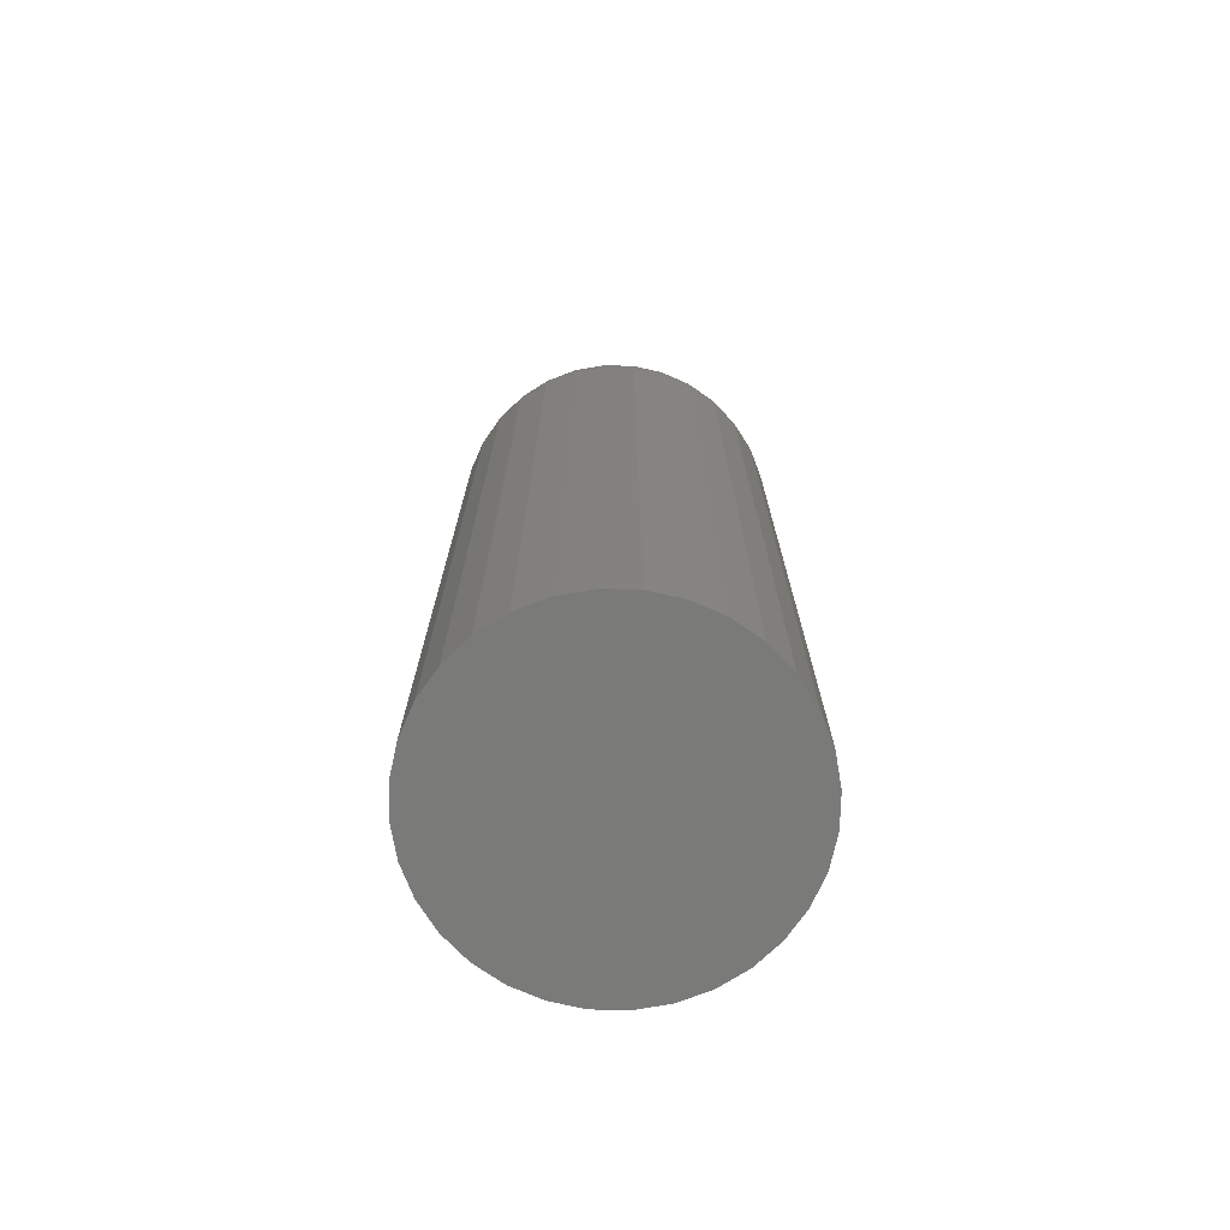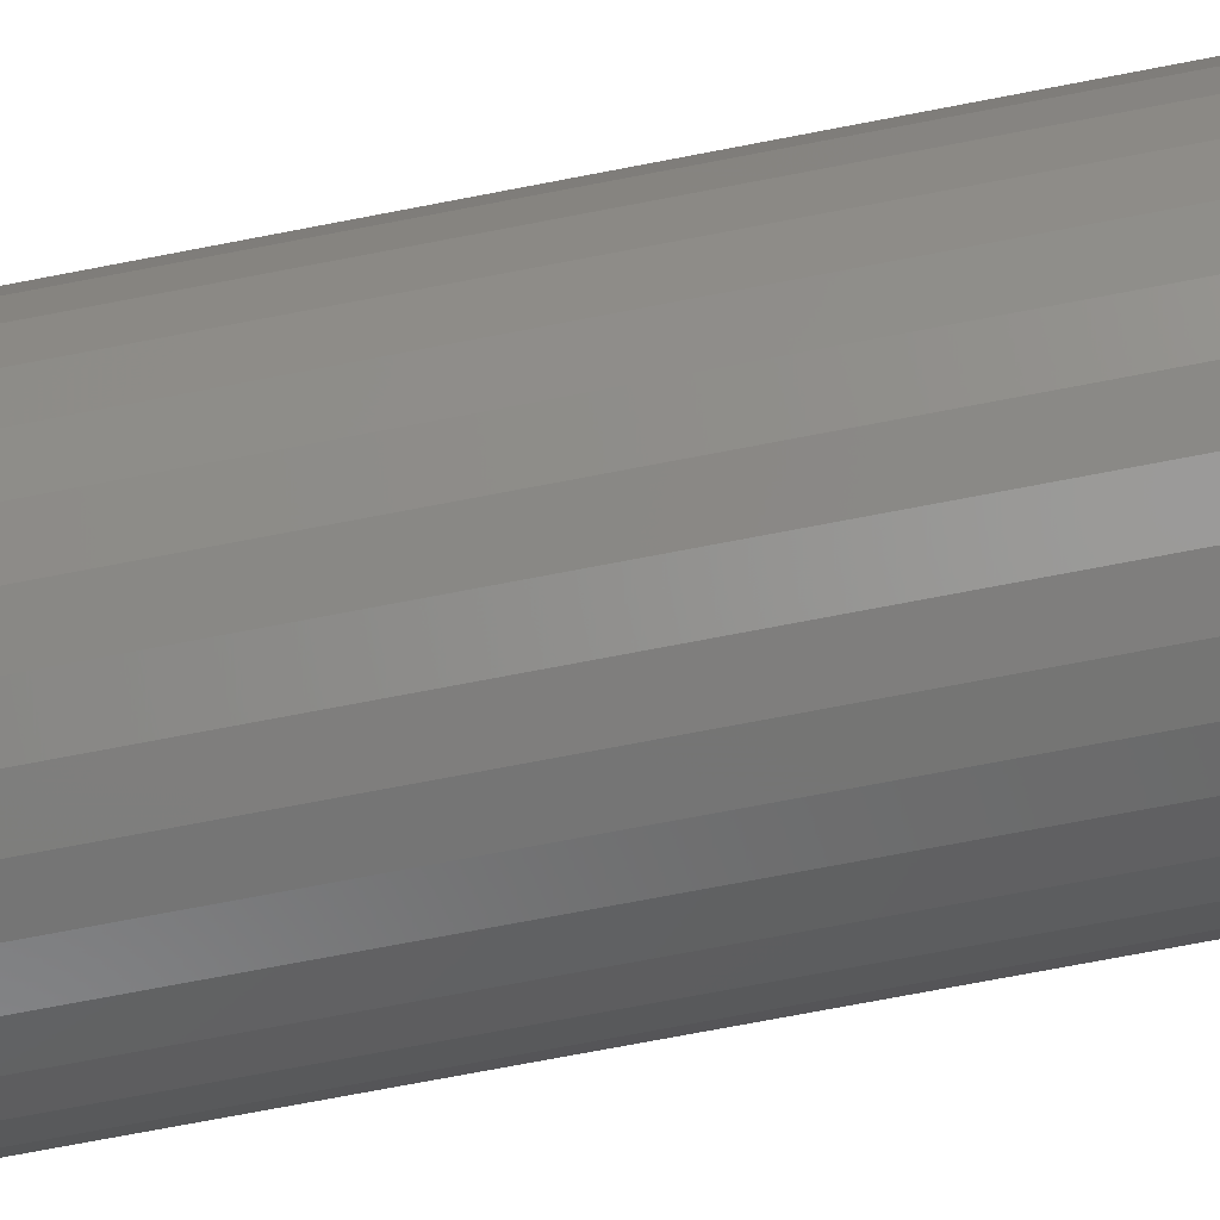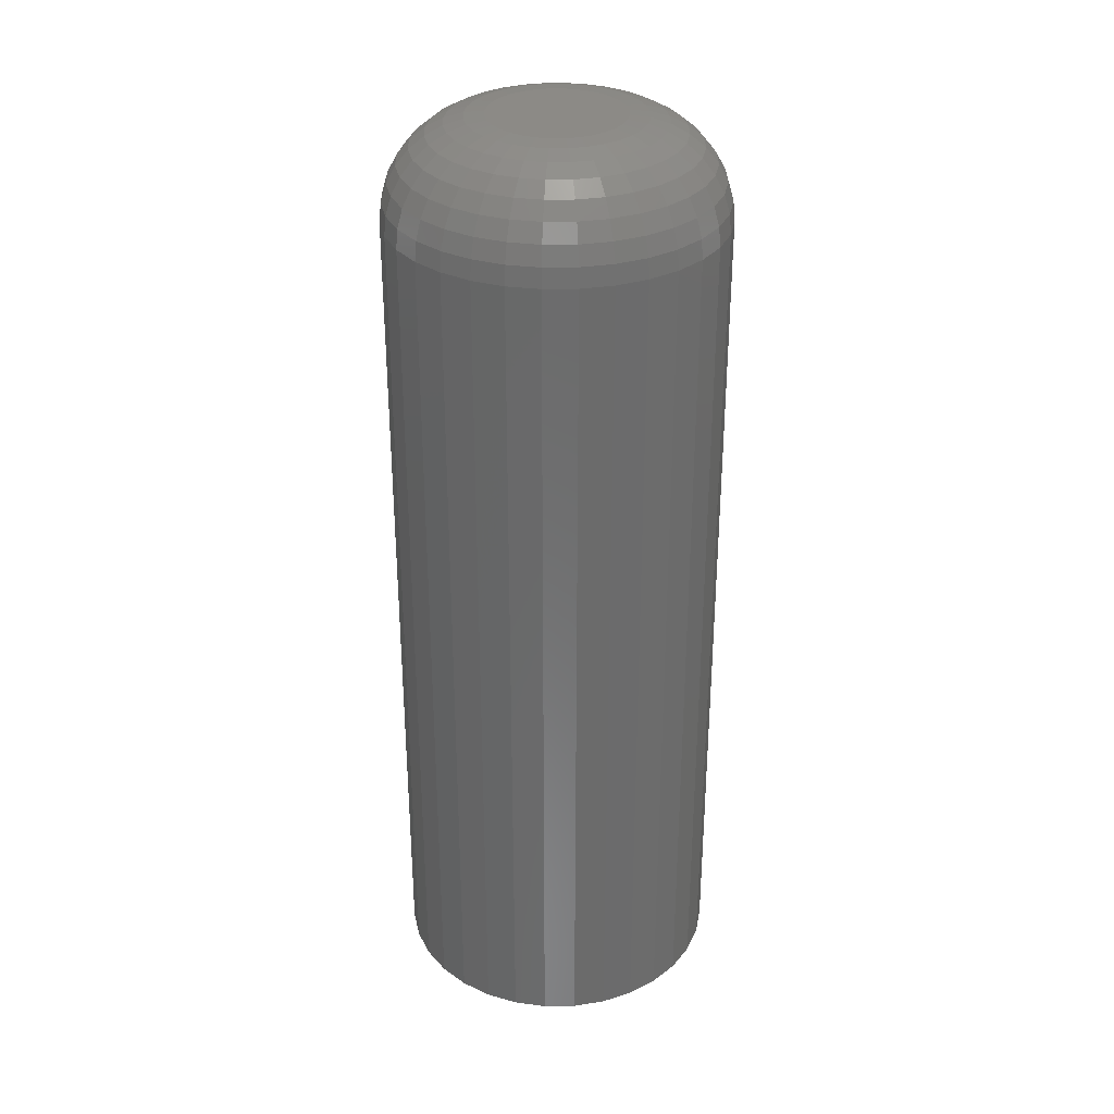
<metadata>
{"format":"stl","ext":"stl","renderer":"f3d","projection":"perspective","resolution":1024,"background":"white","views":[{"elev":-73.0,"azim":-85.7,"up":"+Z"},{"elev":-72.8,"azim":100.9,"up":"+Y"},{"elev":32.2,"azim":173.4,"up":"+Z"}]}
</metadata>
<code>
# stl→obj: 320 verts, 636 faces
v 0.007622 0.05114 0.75
v -0.002549 0.05214 0.75
v -0.01272 0.05114 0.75
v -0.0225 0.04817 0.75
v 0.0174 0.04817 0.75
v -0.03152 0.04335 0.75
v 0.02642 0.04335 0.75
v -0.03942 0.03687 0.75
v 0.03432 0.03687 0.75
v -0.0459 0.02897 0.75
v 0.0408 0.02897 0.75
v -0.05072 0.01995 0.75
v 0.04562 0.01995 0.75
v -0.05369 0.01017 0.75
v 0.04859 0.01017 0.75
v 0.04859 -0.01017 0.75
v -0.05072 -0.01995 0.75
v 0.04562 -0.01995 0.75
v -0.0459 -0.02897 0.75
v 0.0408 -0.02897 0.75
v -0.03942 -0.03687 0.75
v 0.03432 -0.03687 0.75
v -0.03152 -0.04335 0.75
v 0.02642 -0.04335 0.75
v -0.0225 -0.04817 0.75
v 0.0174 -0.04817 0.75
v -0.01272 -0.05114 0.75
v 0.007622 -0.05114 0.75
v -0.002549 -0.05214 0.75
v 0.04959 -1.928e-17 0.75
v -0.05469 -4.644e-17 0.75
v -0.05369 -0.01017 0.75
v 0.1277 0 0
v 0.1277 -1.476e-16 0.6719
v 0.1252 -0.02541 0
v 0.1252 -0.02541 0.6719
v 0.1178 -0.04985 0
v 0.1178 -0.04985 0.6719
v 0.1058 -0.07237 0
v 0.1058 -0.07237 0.6719
v 0.08956 -0.09211 0
v 0.08956 -0.09211 0.6719
v 0.06982 -0.1083 0
v 0.06982 -0.1083 0.6719
v 0.0473 -0.1203 0
v 0.0473 -0.1203 0.6719
v 0.02286 -0.1278 0
v 0.02286 -0.1278 0.6719
v -0.002549 -0.1303 0
v -0.002549 -0.1303 0.6719
v -0.02796 -0.1278 0
v -0.02796 -0.1278 0.6719
v -0.0524 -0.1203 0
v -0.0524 -0.1203 0.6719
v -0.07492 -0.1083 0
v -0.07492 -0.1083 0.6719
v -0.09466 -0.09211 0
v -0.09466 -0.09211 0.6719
v -0.1109 -0.07237 0
v -0.1109 -0.07237 0.6719
v -0.1229 -0.04985 0
v -0.1229 -0.04985 0.6719
v -0.1303 -0.02541 0
v -0.1303 -0.02541 0.6719
v -0.1328 1.595e-17 0
v -0.1328 1.595e-17 0.6719
v -0.1303 0.02541 0
v -0.1303 0.02541 0.6719
v -0.1229 0.04985 0
v -0.1229 0.04985 0.6719
v -0.1109 0.07237 0
v -0.1109 0.07237 0.6719
v -0.09466 0.09211 0
v -0.09466 0.09211 0.6719
v -0.07492 0.1083 0
v -0.07492 0.1083 0.6719
v -0.0524 0.1203 0
v -0.0524 0.1203 0.6719
v -0.02796 0.1278 0
v -0.02796 0.1278 0.6719
v -0.002549 0.1303 0
v -0.002549 0.1303 0.6719
v 0.02286 0.1278 0
v 0.02286 0.1278 0.6719
v 0.0473 0.1203 0
v 0.0473 0.1203 0.6719
v 0.06982 0.1083 0
v 0.06982 0.1083 0.6719
v 0.08956 0.09211 0
v 0.08956 0.09211 0.6719
v 0.1058 0.07237 0
v 0.1058 0.07237 0.6719
v 0.1178 0.04985 0
v 0.1178 0.04985 0.6719
v 0.1252 0.02541 0
v 0.1252 0.02541 0.6719
v 0.06483 -3.469e-18 0.7485
v 0.06354 -0.01315 0.7485
v 0.07949 -6.939e-18 0.7441
v 0.07791 -0.016 0.7441
v 0.09299 0 0.7368
v 0.09116 -0.01864 0.7368
v 0.1048 0 0.7271
v 0.1028 -0.02095 0.7271
v 0.1145 0 0.7153
v 0.1123 -0.02284 0.7153
v 0.1218 -1.388e-17 0.7018
v 0.1194 -0.02425 0.7018
v 0.1262 -1.388e-17 0.6871
v 0.1237 -0.02512 0.6871
v -0.06863 -0.01315 0.7485
v -0.06993 -3.469e-18 0.7485
v -0.08301 -0.016 0.7441
v -0.08458 -6.939e-18 0.7441
v -0.09626 -0.01864 0.7368
v -0.09809 0 0.7368
v -0.1079 -0.02095 0.7271
v -0.1099 -1.388e-17 0.7271
v -0.1174 -0.02284 0.7153
v -0.1196 0 0.7153
v -0.1245 -0.02425 0.7018
v -0.1269 0 0.7018
v -0.1288 -0.02512 0.6871
v -0.1313 0 0.6871
v -0.0648 -0.02579 0.7485
v -0.07834 -0.03139 0.7441
v -0.09082 -0.03656 0.7368
v -0.1018 -0.04109 0.7271
v -0.1107 -0.04481 0.7153
v -0.1174 -0.04757 0.7018
v -0.1215 -0.04928 0.6871
v -0.05857 -0.03743 0.7485
v -0.07076 -0.04558 0.7441
v -0.08199 -0.05308 0.7368
v -0.09183 -0.05966 0.7271
v -0.09991 -0.06506 0.7153
v -0.1059 -0.06907 0.7018
v -0.1096 -0.07154 0.6871
v -0.05019 -0.04764 0.7485
v -0.06056 -0.05801 0.7441
v -0.07011 -0.06756 0.7368
v -0.07848 -0.07593 0.7271
v -0.08535 -0.0828 0.7153
v -0.09045 -0.0879 0.7018
v -0.0936 -0.09105 0.6871
v -0.03998 -0.05602 0.7485
v -0.04813 -0.06821 0.7441
v -0.05563 -0.07944 0.7368
v -0.06221 -0.08928 0.7271
v -0.0676 -0.09736 0.7153
v -0.07162 -0.1034 0.7018
v -0.07409 -0.1071 0.6871
v -0.02833 -0.06225 0.7485
v -0.03394 -0.07579 0.7441
v -0.03911 -0.08827 0.7368
v -0.04364 -0.09921 0.7271
v -0.04736 -0.1082 0.7153
v -0.05012 -0.1149 0.7018
v -0.05182 -0.119 0.6871
v -0.01569 -0.06608 0.7485
v -0.01855 -0.08046 0.7441
v -0.02119 -0.09371 0.7368
v -0.0235 -0.1053 0.7271
v -0.02539 -0.1148 0.7153
v -0.0268 -0.1219 0.7018
v -0.02767 -0.1263 0.6871
v -0.002549 -0.06738 0.7485
v -0.002549 -0.08204 0.7441
v -0.002549 -0.09554 0.7368
v -0.002549 -0.1074 0.7271
v -0.002549 -0.1171 0.7153
v -0.002549 -0.1243 0.7018
v -0.002549 -0.1288 0.6871
v 0.0106 -0.06608 0.7485
v 0.01345 -0.08046 0.7441
v 0.01609 -0.09371 0.7368
v 0.0184 -0.1053 0.7271
v 0.0203 -0.1148 0.7153
v 0.0217 -0.1219 0.7018
v 0.02257 -0.1263 0.6871
v 0.02324 -0.06225 0.7485
v 0.02884 -0.07579 0.7441
v 0.03401 -0.08827 0.7368
v 0.03854 -0.09921 0.7271
v 0.04226 -0.1082 0.7153
v 0.04502 -0.1149 0.7018
v 0.04673 -0.119 0.6871
v 0.03488 -0.05602 0.7485
v 0.04303 -0.06821 0.7441
v 0.05053 -0.07944 0.7368
v 0.05711 -0.08928 0.7271
v 0.06251 -0.09736 0.7153
v 0.06652 -0.1034 0.7018
v 0.06899 -0.1071 0.6871
v 0.0451 -0.04764 0.7485
v 0.05546 -0.05801 0.7441
v 0.06501 -0.06756 0.7368
v 0.07338 -0.07593 0.7271
v 0.08025 -0.0828 0.7153
v 0.08536 -0.0879 0.7018
v 0.0885 -0.09105 0.6871
v 0.05347 -0.03743 0.7485
v 0.06566 -0.04558 0.7441
v 0.07689 -0.05308 0.7368
v 0.08673 -0.05966 0.7271
v 0.09481 -0.06506 0.7153
v 0.1008 -0.06907 0.7018
v 0.1045 -0.07154 0.6871
v 0.0597 -0.02579 0.7485
v 0.07324 -0.03139 0.7441
v 0.08572 -0.03656 0.7368
v 0.09666 -0.04109 0.7271
v 0.1056 -0.04481 0.7153
v 0.1123 -0.04757 0.7018
v 0.1164 -0.04928 0.6871
v -0.06863 0.01315 0.7485
v -0.08301 0.016 0.7441
v -0.09626 0.01864 0.7368
v -0.1079 0.02095 0.7271
v -0.1174 0.02284 0.7153
v -0.1245 0.02425 0.7018
v -0.1288 0.02512 0.6871
v 0.06354 0.01315 0.7485
v 0.07791 0.016 0.7441
v 0.09116 0.01864 0.7368
v 0.1028 0.02095 0.7271
v 0.1123 0.02284 0.7153
v 0.1194 0.02425 0.7018
v 0.1237 0.02512 0.6871
v 0.0597 0.02579 0.7485
v 0.07324 0.03139 0.7441
v 0.08572 0.03656 0.7368
v 0.09666 0.04109 0.7271
v 0.1056 0.04481 0.7153
v 0.1123 0.04757 0.7018
v 0.1164 0.04928 0.6871
v 0.05347 0.03743 0.7485
v 0.06566 0.04558 0.7441
v 0.07689 0.05308 0.7368
v 0.08673 0.05966 0.7271
v 0.09481 0.06506 0.7153
v 0.1008 0.06907 0.7018
v 0.1045 0.07154 0.6871
v 0.0451 0.04764 0.7485
v 0.05546 0.05801 0.7441
v 0.06501 0.06756 0.7368
v 0.07338 0.07593 0.7271
v 0.08025 0.0828 0.7153
v 0.08536 0.0879 0.7018
v 0.0885 0.09105 0.6871
v 0.03488 0.05602 0.7485
v 0.04303 0.06821 0.7441
v 0.05053 0.07944 0.7368
v 0.05711 0.08928 0.7271
v 0.06251 0.09736 0.7153
v 0.06652 0.1034 0.7018
v 0.06899 0.1071 0.6871
v 0.02324 0.06225 0.7485
v 0.02884 0.07579 0.7441
v 0.03401 0.08827 0.7368
v 0.03854 0.09921 0.7271
v 0.04226 0.1082 0.7153
v 0.04502 0.1149 0.7018
v 0.04673 0.119 0.6871
v 0.0106 0.06608 0.7485
v 0.01345 0.08046 0.7441
v 0.01609 0.09371 0.7368
v 0.0184 0.1053 0.7271
v 0.0203 0.1148 0.7153
v 0.0217 0.1219 0.7018
v 0.02257 0.1263 0.6871
v -0.002549 0.06738 0.7485
v -0.002549 0.08204 0.7441
v -0.002549 0.09554 0.7368
v -0.002549 0.1074 0.7271
v -0.002549 0.1171 0.7153
v -0.002549 0.1243 0.7018
v -0.002549 0.1288 0.6871
v -0.01569 0.06608 0.7485
v -0.01855 0.08046 0.7441
v -0.02119 0.09371 0.7368
v -0.0235 0.1053 0.7271
v -0.02539 0.1148 0.7153
v -0.0268 0.1219 0.7018
v -0.02767 0.1263 0.6871
v -0.02833 0.06225 0.7485
v -0.03394 0.07579 0.7441
v -0.03911 0.08827 0.7368
v -0.04364 0.09921 0.7271
v -0.04736 0.1082 0.7153
v -0.05012 0.1149 0.7018
v -0.05182 0.119 0.6871
v -0.03998 0.05602 0.7485
v -0.04813 0.06821 0.7441
v -0.05563 0.07944 0.7368
v -0.06221 0.08928 0.7271
v -0.0676 0.09736 0.7153
v -0.07162 0.1034 0.7018
v -0.07409 0.1071 0.6871
v -0.05019 0.04764 0.7485
v -0.06056 0.05801 0.7441
v -0.07011 0.06756 0.7368
v -0.07848 0.07593 0.7271
v -0.08535 0.0828 0.7153
v -0.09045 0.0879 0.7018
v -0.0936 0.09105 0.6871
v -0.05857 0.03743 0.7485
v -0.07076 0.04558 0.7441
v -0.08199 0.05308 0.7368
v -0.09183 0.05966 0.7271
v -0.09991 0.06506 0.7153
v -0.1059 0.06907 0.7018
v -0.1096 0.07154 0.6871
v -0.0648 0.02579 0.7485
v -0.07834 0.03139 0.7441
v -0.09082 0.03656 0.7368
v -0.1018 0.04109 0.7271
v -0.1107 0.04481 0.7153
v -0.1174 0.04757 0.7018
v -0.1215 0.04928 0.6871
f 1 2 3
f 3 4 1
f 1 4 5
f 5 4 6
f 5 6 7
f 7 6 8
f 7 8 9
f 9 8 10
f 9 10 11
f 11 10 12
f 11 12 13
f 13 12 14
f 13 14 15
f 16 17 18
f 18 17 19
f 18 19 20
f 20 19 21
f 20 21 22
f 22 21 23
f 22 23 24
f 24 23 25
f 24 25 26
f 26 25 27
f 26 27 28
f 27 29 28
f 15 14 30
f 30 14 31
f 30 31 16
f 16 31 32
f 16 32 17
f 33 34 35
f 35 34 36
f 35 36 37
f 37 36 38
f 37 38 39
f 39 38 40
f 39 40 41
f 41 40 42
f 41 42 43
f 43 42 44
f 43 44 45
f 45 44 46
f 45 46 47
f 47 46 48
f 47 48 49
f 49 48 50
f 49 50 51
f 51 50 52
f 51 52 53
f 53 52 54
f 53 54 55
f 55 54 56
f 55 56 57
f 57 56 58
f 57 58 59
f 59 58 60
f 59 60 61
f 61 60 62
f 61 62 63
f 63 62 64
f 63 64 65
f 65 64 66
f 65 66 67
f 67 66 68
f 67 68 69
f 69 68 70
f 69 70 71
f 71 70 72
f 71 72 73
f 73 72 74
f 73 74 75
f 75 74 76
f 75 76 77
f 77 76 78
f 77 78 79
f 79 78 80
f 79 80 81
f 81 80 82
f 81 82 83
f 83 82 84
f 83 84 85
f 85 84 86
f 85 86 87
f 87 86 88
f 87 88 89
f 89 88 90
f 89 90 91
f 91 90 92
f 91 92 93
f 93 92 94
f 93 94 95
f 95 94 96
f 95 96 33
f 33 96 34
f 30 16 97
f 97 16 98
f 97 98 99
f 99 98 100
f 99 100 101
f 101 100 102
f 101 102 103
f 103 102 104
f 103 104 105
f 105 104 106
f 105 106 107
f 107 106 108
f 107 108 109
f 109 108 110
f 109 110 34
f 34 110 36
f 32 31 111
f 111 31 112
f 111 112 113
f 113 112 114
f 113 114 115
f 115 114 116
f 115 116 117
f 117 116 118
f 117 118 119
f 119 118 120
f 119 120 121
f 121 120 122
f 121 122 123
f 123 122 124
f 123 124 64
f 64 124 66
f 17 32 125
f 125 32 111
f 125 111 126
f 126 111 113
f 126 113 127
f 127 113 115
f 127 115 128
f 128 115 117
f 128 117 129
f 129 117 119
f 129 119 130
f 130 119 121
f 130 121 131
f 131 121 123
f 131 123 62
f 62 123 64
f 19 17 132
f 132 17 125
f 132 125 133
f 133 125 126
f 133 126 134
f 134 126 127
f 134 127 135
f 135 127 128
f 135 128 136
f 136 128 129
f 136 129 137
f 137 129 130
f 137 130 138
f 138 130 131
f 138 131 60
f 60 131 62
f 21 19 139
f 139 19 132
f 139 132 140
f 140 132 133
f 140 133 141
f 141 133 134
f 141 134 142
f 142 134 135
f 142 135 143
f 143 135 136
f 143 136 144
f 144 136 137
f 144 137 145
f 145 137 138
f 145 138 58
f 58 138 60
f 23 21 146
f 146 21 139
f 146 139 147
f 147 139 140
f 147 140 148
f 148 140 141
f 148 141 149
f 149 141 142
f 149 142 150
f 150 142 143
f 150 143 151
f 151 143 144
f 151 144 152
f 152 144 145
f 152 145 56
f 56 145 58
f 25 23 153
f 153 23 146
f 153 146 154
f 154 146 147
f 154 147 155
f 155 147 148
f 155 148 156
f 156 148 149
f 156 149 157
f 157 149 150
f 157 150 158
f 158 150 151
f 158 151 159
f 159 151 152
f 159 152 54
f 54 152 56
f 27 25 160
f 160 25 153
f 160 153 161
f 161 153 154
f 161 154 162
f 162 154 155
f 162 155 163
f 163 155 156
f 163 156 164
f 164 156 157
f 164 157 165
f 165 157 158
f 165 158 166
f 166 158 159
f 166 159 52
f 52 159 54
f 29 27 167
f 167 27 160
f 167 160 168
f 168 160 161
f 168 161 169
f 169 161 162
f 169 162 170
f 170 162 163
f 170 163 171
f 171 163 164
f 171 164 172
f 172 164 165
f 172 165 173
f 173 165 166
f 173 166 50
f 50 166 52
f 28 29 174
f 174 29 167
f 174 167 175
f 175 167 168
f 175 168 176
f 176 168 169
f 176 169 177
f 177 169 170
f 177 170 178
f 178 170 171
f 178 171 179
f 179 171 172
f 179 172 180
f 180 172 173
f 180 173 48
f 48 173 50
f 26 28 181
f 181 28 174
f 181 174 182
f 182 174 175
f 182 175 183
f 183 175 176
f 183 176 184
f 184 176 177
f 184 177 185
f 185 177 178
f 185 178 186
f 186 178 179
f 186 179 187
f 187 179 180
f 187 180 46
f 46 180 48
f 24 26 188
f 188 26 181
f 188 181 189
f 189 181 182
f 189 182 190
f 190 182 183
f 190 183 191
f 191 183 184
f 191 184 192
f 192 184 185
f 192 185 193
f 193 185 186
f 193 186 194
f 194 186 187
f 194 187 44
f 44 187 46
f 22 24 195
f 195 24 188
f 195 188 196
f 196 188 189
f 196 189 197
f 197 189 190
f 197 190 198
f 198 190 191
f 198 191 199
f 199 191 192
f 199 192 200
f 200 192 193
f 200 193 201
f 201 193 194
f 201 194 42
f 42 194 44
f 20 22 202
f 202 22 195
f 202 195 203
f 203 195 196
f 203 196 204
f 204 196 197
f 204 197 205
f 205 197 198
f 205 198 206
f 206 198 199
f 206 199 207
f 207 199 200
f 207 200 208
f 208 200 201
f 208 201 40
f 40 201 42
f 18 20 209
f 209 20 202
f 209 202 210
f 210 202 203
f 210 203 211
f 211 203 204
f 211 204 212
f 212 204 205
f 212 205 213
f 213 205 206
f 213 206 214
f 214 206 207
f 214 207 215
f 215 207 208
f 215 208 38
f 38 208 40
f 16 18 98
f 98 18 209
f 98 209 100
f 100 209 210
f 100 210 102
f 102 210 211
f 102 211 104
f 104 211 212
f 104 212 106
f 106 212 213
f 106 213 108
f 108 213 214
f 108 214 110
f 110 214 215
f 110 215 36
f 36 215 38
f 31 14 112
f 112 14 216
f 112 216 114
f 114 216 217
f 114 217 116
f 116 217 218
f 116 218 118
f 118 218 219
f 118 219 120
f 120 219 220
f 120 220 122
f 122 220 221
f 122 221 124
f 124 221 222
f 124 222 66
f 66 222 68
f 15 30 223
f 223 30 97
f 223 97 224
f 224 97 99
f 224 99 225
f 225 99 101
f 225 101 226
f 226 101 103
f 226 103 227
f 227 103 105
f 227 105 228
f 228 105 107
f 228 107 229
f 229 107 109
f 229 109 96
f 96 109 34
f 13 15 230
f 230 15 223
f 230 223 231
f 231 223 224
f 231 224 232
f 232 224 225
f 232 225 233
f 233 225 226
f 233 226 234
f 234 226 227
f 234 227 235
f 235 227 228
f 235 228 236
f 236 228 229
f 236 229 94
f 94 229 96
f 11 13 237
f 237 13 230
f 237 230 238
f 238 230 231
f 238 231 239
f 239 231 232
f 239 232 240
f 240 232 233
f 240 233 241
f 241 233 234
f 241 234 242
f 242 234 235
f 242 235 243
f 243 235 236
f 243 236 92
f 92 236 94
f 9 11 244
f 244 11 237
f 244 237 245
f 245 237 238
f 245 238 246
f 246 238 239
f 246 239 247
f 247 239 240
f 247 240 248
f 248 240 241
f 248 241 249
f 249 241 242
f 249 242 250
f 250 242 243
f 250 243 90
f 90 243 92
f 7 9 251
f 251 9 244
f 251 244 252
f 252 244 245
f 252 245 253
f 253 245 246
f 253 246 254
f 254 246 247
f 254 247 255
f 255 247 248
f 255 248 256
f 256 248 249
f 256 249 257
f 257 249 250
f 257 250 88
f 88 250 90
f 5 7 258
f 258 7 251
f 258 251 259
f 259 251 252
f 259 252 260
f 260 252 253
f 260 253 261
f 261 253 254
f 261 254 262
f 262 254 255
f 262 255 263
f 263 255 256
f 263 256 264
f 264 256 257
f 264 257 86
f 86 257 88
f 1 5 265
f 265 5 258
f 265 258 266
f 266 258 259
f 266 259 267
f 267 259 260
f 267 260 268
f 268 260 261
f 268 261 269
f 269 261 262
f 269 262 270
f 270 262 263
f 270 263 271
f 271 263 264
f 271 264 84
f 84 264 86
f 2 1 272
f 272 1 265
f 272 265 273
f 273 265 266
f 273 266 274
f 274 266 267
f 274 267 275
f 275 267 268
f 275 268 276
f 276 268 269
f 276 269 277
f 277 269 270
f 277 270 278
f 278 270 271
f 278 271 82
f 82 271 84
f 3 2 279
f 279 2 272
f 279 272 280
f 280 272 273
f 280 273 281
f 281 273 274
f 281 274 282
f 282 274 275
f 282 275 283
f 283 275 276
f 283 276 284
f 284 276 277
f 284 277 285
f 285 277 278
f 285 278 80
f 80 278 82
f 4 3 286
f 286 3 279
f 286 279 287
f 287 279 280
f 287 280 288
f 288 280 281
f 288 281 289
f 289 281 282
f 289 282 290
f 290 282 283
f 290 283 291
f 291 283 284
f 291 284 292
f 292 284 285
f 292 285 78
f 78 285 80
f 6 4 293
f 293 4 286
f 293 286 294
f 294 286 287
f 294 287 295
f 295 287 288
f 295 288 296
f 296 288 289
f 296 289 297
f 297 289 290
f 297 290 298
f 298 290 291
f 298 291 299
f 299 291 292
f 299 292 76
f 76 292 78
f 8 6 300
f 300 6 293
f 300 293 301
f 301 293 294
f 301 294 302
f 302 294 295
f 302 295 303
f 303 295 296
f 303 296 304
f 304 296 297
f 304 297 305
f 305 297 298
f 305 298 306
f 306 298 299
f 306 299 74
f 74 299 76
f 10 8 307
f 307 8 300
f 307 300 308
f 308 300 301
f 308 301 309
f 309 301 302
f 309 302 310
f 310 302 303
f 310 303 311
f 311 303 304
f 311 304 312
f 312 304 305
f 312 305 313
f 313 305 306
f 313 306 72
f 72 306 74
f 12 10 314
f 314 10 307
f 314 307 315
f 315 307 308
f 315 308 316
f 316 308 309
f 316 309 317
f 317 309 310
f 317 310 318
f 318 310 311
f 318 311 319
f 319 311 312
f 319 312 320
f 320 312 313
f 320 313 70
f 70 313 72
f 14 12 216
f 216 12 314
f 216 314 217
f 217 314 315
f 217 315 218
f 218 315 316
f 218 316 219
f 219 316 317
f 219 317 220
f 220 317 318
f 220 318 221
f 221 318 319
f 221 319 222
f 222 319 320
f 222 320 68
f 68 320 70
f 81 83 79
f 77 79 83
f 85 77 83
f 75 77 85
f 87 75 85
f 45 53 43
f 51 53 45
f 47 51 45
f 49 51 47
f 53 55 43
f 43 55 57
f 43 57 41
f 41 57 59
f 41 59 39
f 39 59 61
f 39 61 37
f 37 61 63
f 37 63 35
f 35 63 65
f 35 65 33
f 33 65 67
f 33 67 95
f 95 67 69
f 95 69 93
f 93 69 71
f 93 71 91
f 91 71 73
f 91 73 89
f 89 73 75
f 89 75 87

</code>
